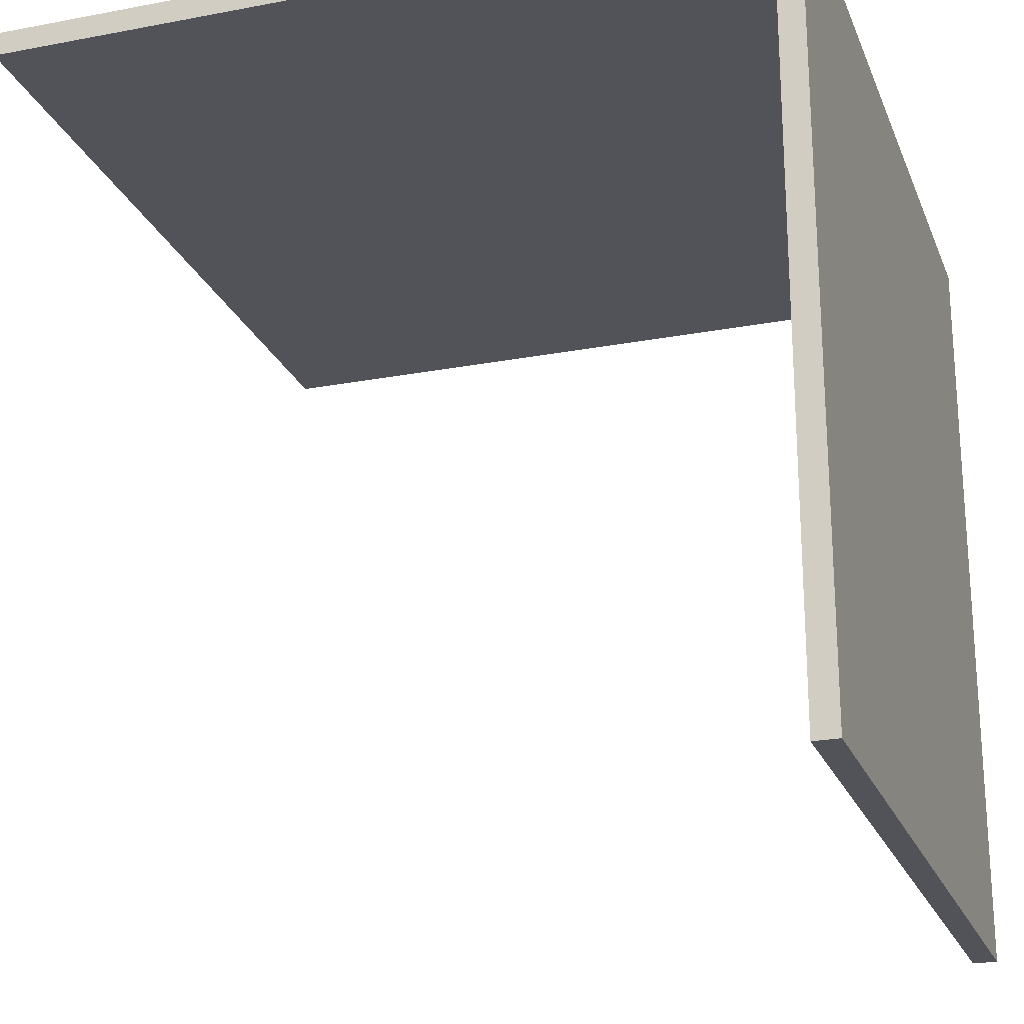
<metadata>
{"format":"obj","ext":"obj","renderer":"f3d","projection":"perspective","resolution":1024,"background":"white","views":[{"elev":-22.6,"azim":-161.9,"up":"+Z"}]}
</metadata>
<code>
g test-32
v -16 0 16
v -16 0 8
v -16 0 -7
v -16 0 -8
v -16 0 -13
v -16 0 -14
v -16 0 -16
v -16 1 9
v -16 1 8
v -16 1 3
v -16 1 2
v -16 1 -7
v -16 1 -8
v -16 1 -13
v -16 1 -14
v -16 2 14
v -16 2 9
v -16 2 3
v -16 2 2
v -16 4 11
v -16 4 10
v -16 5 11
v -16 5 10
v -16 6 15
v -16 6 14
v -16 7 15
v -16 7 14
v -16 8 15
v -16 8 14
v -16 9 -0
v -16 9 -1
v -16 10 1
v -16 10 -0
v -16 10 -1
v -16 11 16
v -16 11 15
v -16 11 1
v -16 11 -0
v -16 11 -1
v -16 12 1
v -16 12 -0
v -16 12 -1
v -16 13 16
v -16 13 15
v -16 15 16
v -16 15 15
v -16 15 1
v -16 15 -0
v -16 16 16
v -16 16 15
v -16 16 3
v -16 16 2
v -16 16 1
v -16 16 -0
v -16 17 5
v -16 17 3
v -16 17 2
v -16 17 1
v -16 17 -0
v -16 18 16
v -16 18 15
v -16 18 6
v -16 18 5
v -16 18 4
v -16 18 3
v -16 18 2
v -16 18 1
v -16 19 4
v -16 19 3
v -16 20 7
v -16 20 6
v -16 20 5
v -16 20 3
v -16 20 2
v -16 21 7
v -16 21 6
v -16 21 5
v -16 22 4
v -16 22 3
v -16 23 7
v -16 23 6
v -16 23 5
v -16 23 4
v -16 24 7
v -16 24 6
v -16 24 5
v -16 25 16
v -16 25 15
v -16 25 14
v -16 26 16
v -16 26 15
v -16 26 14
v -16 26 13
v -16 27 15
v -16 27 13
v -16 28 16
v -16 28 15
v -16 28 13
v -16 28 11
v -16 28 10
v -16 28 4
v -16 28 2
v -16 28 -0
v -16 29 15
v -16 29 14
v -16 29 13
v -16 29 12
v -16 29 10
v -16 29 4
v -16 29 2
v -16 29 1
v -16 29 -0
v -16 29 -1
v -16 30 15
v -16 30 14
v -16 30 12
v -16 30 11
v -16 30 10
v -16 30 2
v -16 30 1
v -16 30 -0
v -16 30 -1
v -16 31 2
v -16 31 1
v -16 31 -0
v -16 31 -1
v -16 31 -6
v -16 32 16
v -16 32 1
v -16 32 -0
v -16 32 -1
v -16 32 -6
v -16 32 -16
v -15 0 15
v -15 0 8
v -15 0 -7
v -15 0 -8
v -15 0 -13
v -15 0 -14
v -15 0 -16
v -15 1 9
v -15 1 8
v -15 1 3
v -15 1 2
v -15 1 -7
v -15 1 -8
v -15 1 -13
v -15 1 -14
v -15 2 14
v -15 2 9
v -15 2 3
v -15 2 2
v -15 4 15
v -15 4 11
v -15 4 10
v -15 5 11
v -15 5 10
v -15 6 15
v -15 6 14
v -15 7 15
v -15 7 14
v -15 8 15
v -15 8 14
v -15 9 -0
v -15 9 -1
v -15 10 1
v -15 10 -0
v -15 10 -1
v -15 11 1
v -15 11 -0
v -15 11 -1
v -15 12 1
v -15 12 -0
v -15 12 -1
v -15 15 1
v -15 15 -0
v -15 16 3
v -15 16 2
v -15 16 1
v -15 16 -0
v -15 17 5
v -15 17 3
v -15 17 2
v -15 17 1
v -15 17 -0
v -15 18 6
v -15 18 5
v -15 18 4
v -15 18 3
v -15 18 2
v -15 18 1
v -15 19 4
v -15 19 3
v -15 20 7
v -15 20 6
v -15 20 5
v -15 20 3
v -15 20 2
v -15 21 7
v -15 21 6
v -15 21 5
v -15 22 4
v -15 22 3
v -15 23 7
v -15 23 6
v -15 23 5
v -15 23 4
v -15 24 7
v -15 24 6
v -15 24 5
v -15 25 15
v -15 25 14
v -15 26 15
v -15 26 14
v -15 26 13
v -15 27 15
v -15 27 13
v -15 28 13
v -15 28 11
v -15 28 10
v -15 28 4
v -15 28 2
v -15 28 -0
v -15 29 15
v -15 29 14
v -15 29 13
v -15 29 12
v -15 29 10
v -15 29 4
v -15 29 2
v -15 29 1
v -15 29 -0
v -15 29 -1
v -15 30 15
v -15 30 14
v -15 30 12
v -15 30 11
v -15 30 10
v -15 30 2
v -15 30 1
v -15 30 -0
v -15 30 -1
v -15 31 2
v -15 31 1
v -15 31 -0
v -15 31 -1
v -15 31 -6
v -15 32 15
v -15 32 1
v -15 32 -0
v -15 32 -1
v -15 32 -6
v -15 32 -16
v 16 0 16
v 16 0 15
v 16 7 16
v 16 7 15
v 16 32 16
v 16 32 15
v -16 0 16
v -16 11 16
v -16 13 16
v -16 15 16
v -16 16 16
v -16 18 16
v -16 25 16
v -16 26 16
v -16 28 16
v -16 32 16
v -15 4 16
v -15 11 16
v -15 13 16
v -15 15 16
v -15 16 16
v -15 18 16
v -15 26 16
v -15 27 16
v -15 28 16
v -14 3 16
v -14 4 16
v -13 1 16
v -13 2 16
v -13 27 16
v -13 30 16
v -12 2 16
v -12 3 16
v -12 28 16
v -12 29 16
v -12 30 16
v -11 25 16
v -11 26 16
v -11 27 16
v -11 28 16
v -10 26 16
v -10 27 16
v -10 28 16
v -10 29 16
v -9 28 16
v -9 29 16
v -8 27 16
v -8 28 16
v -7 23 16
v -7 25 16
v -7 28 16
v -7 29 16
v -6 22 16
v -6 23 16
v -6 24 16
v -6 25 16
v -6 28 16
v -5 23 16
v -5 24 16
v -5 25 16
v -4 23 16
v -4 24 16
v -3 0 16
v -3 1 16
v -3 4 16
v -3 5 16
v -3 22 16
v -3 23 16
v -2 4 16
v -2 5 16
v -2 21 16
v -2 22 16
v -2 23 16
v -2 24 16
v -1 10 16
v -1 11 16
v -1 21 16
v -1 22 16
v -1 23 16
v -1 24 16
v 0 10 16
v 0 11 16
v 1 23 16
v 1 24 16
v 1 25 16
v 1 26 16
v 2 22 16
v 2 23 16
v 2 25 16
v 2 26 16
v 3 21 16
v 3 22 16
v 3 25 16
v 4 0 16
v 4 1 16
v 4 20 16
v 4 21 16
v 4 23 16
v 4 25 16
v 5 0 16
v 5 1 16
v 5 19 16
v 5 20 16
v 5 22 16
v 5 23 16
v 6 0 16
v 6 1 16
v 6 16 16
v 6 18 16
v 6 19 16
v 6 22 16
v 6 24 16
v 6 25 16
v 7 0 16
v 7 1 16
v 7 15 16
v 7 16 16
v 7 17 16
v 7 22 16
v 7 23 16
v 7 24 16
v 7 25 16
v 8 0 16
v 8 1 16
v 8 13 16
v 8 15 16
v 8 17 16
v 8 18 16
v 8 19 16
v 8 21 16
v 8 22 16
v 8 23 16
v 9 0 16
v 9 1 16
v 9 15 16
v 9 16 16
v 9 21 16
v 9 22 16
v 10 11 16
v 10 12 16
v 10 13 16
v 10 15 16
v 10 16 16
v 10 17 16
v 11 11 16
v 11 12 16
v 11 13 16
v 12 10 16
v 12 12 16
v 12 13 16
v 13 8 16
v 13 9 16
v 13 10 16
v 13 13 16
v 14 7 16
v 14 8 16
v 14 9 16
v 16 0 16
v 16 7 16
v 16 32 16
v -15 0 15
v -15 4 15
v -15 6 15
v -15 7 15
v -15 8 15
v -15 25 15
v -15 26 15
v -15 27 15
v -15 29 15
v -15 30 15
v -15 32 15
v -14 3 15
v -14 4 15
v -13 1 15
v -13 2 15
v -13 27 15
v -13 30 15
v -12 2 15
v -12 3 15
v -12 28 15
v -12 29 15
v -12 30 15
v -11 25 15
v -11 26 15
v -11 27 15
v -11 28 15
v -10 26 15
v -10 27 15
v -10 28 15
v -10 29 15
v -9 28 15
v -9 29 15
v -8 27 15
v -8 28 15
v -7 23 15
v -7 25 15
v -7 28 15
v -7 29 15
v -6 22 15
v -6 23 15
v -6 24 15
v -6 25 15
v -6 28 15
v -5 23 15
v -5 24 15
v -5 25 15
v -4 23 15
v -4 24 15
v -3 0 15
v -3 1 15
v -3 4 15
v -3 5 15
v -3 22 15
v -3 23 15
v -2 4 15
v -2 5 15
v -2 21 15
v -2 22 15
v -2 23 15
v -2 24 15
v -1 10 15
v -1 11 15
v -1 21 15
v -1 22 15
v -1 23 15
v -1 24 15
v 0 10 15
v 0 11 15
v 1 23 15
v 1 24 15
v 1 25 15
v 1 26 15
v 2 22 15
v 2 23 15
v 2 25 15
v 2 26 15
v 3 21 15
v 3 22 15
v 3 25 15
v 4 0 15
v 4 1 15
v 4 20 15
v 4 21 15
v 4 23 15
v 4 25 15
v 5 0 15
v 5 1 15
v 5 19 15
v 5 20 15
v 5 22 15
v 5 23 15
v 6 0 15
v 6 1 15
v 6 16 15
v 6 18 15
v 6 19 15
v 6 22 15
v 6 24 15
v 6 25 15
v 7 0 15
v 7 1 15
v 7 15 15
v 7 16 15
v 7 17 15
v 7 22 15
v 7 23 15
v 7 24 15
v 7 25 15
v 8 0 15
v 8 1 15
v 8 13 15
v 8 15 15
v 8 17 15
v 8 18 15
v 8 19 15
v 8 21 15
v 8 22 15
v 8 23 15
v 9 0 15
v 9 1 15
v 9 15 15
v 9 16 15
v 9 21 15
v 9 22 15
v 10 11 15
v 10 12 15
v 10 13 15
v 10 15 15
v 10 16 15
v 10 17 15
v 11 11 15
v 11 12 15
v 11 13 15
v 12 10 15
v 12 12 15
v 12 13 15
v 13 8 15
v 13 9 15
v 13 10 15
v 13 13 15
v 14 7 15
v 14 8 15
v 14 9 15
v 16 0 15
v 16 7 15
v 16 32 15
v -16 0 -16
v -16 32 -16
v -15 0 -16
v -15 32 -16
v -16 0 16
v -3 0 16
v 4 0 16
v 5 0 16
v 6 0 16
v 7 0 16
v 8 0 16
v 9 0 16
v 16 0 16
v -15 0 15
v -3 0 15
v 4 0 15
v 5 0 15
v 6 0 15
v 7 0 15
v 8 0 15
v 9 0 15
v 16 0 15
v -16 0 8
v -15 0 8
v -16 0 -7
v -15 0 -7
v -16 0 -8
v -15 0 -8
v -16 0 -13
v -15 0 -13
v -16 0 -14
v -15 0 -14
v -16 0 -16
v -15 0 -16
v -16 32 16
v 16 32 16
v -15 32 15
v 16 32 15
v -16 32 1
v -15 32 1
v -16 32 -0
v -15 32 -0
v -16 32 -1
v -15 32 -1
v -16 32 -6
v -15 32 -6
v -16 32 -16
v -15 32 -16
f 8 2 1
f 9 3 2
f 9 2 8
f 10 3 9
f 11 3 10
f 12 4 3
f 12 3 11
f 13 5 4
f 13 4 12
f 14 6 5
f 14 5 13
f 15 7 6
f 15 6 14
f 16 8 1
f 17 9 8
f 17 8 16
f 17 10 9
f 18 11 10
f 18 10 17
f 19 14 13
f 19 11 18
f 19 12 11
f 19 15 14
f 19 13 12
f 20 18 17
f 20 17 16
f 20 19 18
f 21 19 20
f 22 20 16
f 22 21 20
f 23 19 21
f 23 21 22
f 24 16 1
f 25 22 16
f 25 16 24
f 25 23 22
f 26 24 1
f 26 25 24
f 27 23 25
f 27 25 26
f 28 26 1
f 28 27 26
f 29 23 27
f 29 27 28
f 30 15 19
f 30 23 29
f 30 29 28
f 30 19 23
f 31 15 30
f 32 30 28
f 33 31 30
f 33 30 32
f 34 15 31
f 34 31 33
f 35 28 1
f 36 32 28
f 36 28 35
f 37 33 32
f 37 32 36
f 38 34 33
f 38 33 37
f 39 15 34
f 39 34 38
f 40 38 37
f 40 36 35
f 40 37 36
f 41 39 38
f 41 38 40
f 42 15 39
f 42 39 41
f 43 40 35
f 44 40 43
f 45 44 43
f 46 40 44
f 46 44 45
f 47 41 40
f 47 40 46
f 48 42 41
f 48 41 47
f 49 46 45
f 49 47 46
f 50 47 49
f 51 47 50
f 52 47 51
f 53 48 47
f 53 47 52
f 54 42 48
f 54 48 53
f 55 51 50
f 56 52 51
f 56 51 55
f 57 53 52
f 57 52 56
f 58 54 53
f 58 53 57
f 59 42 54
f 59 54 58
f 60 50 49
f 61 55 50
f 61 50 60
f 62 55 61
f 63 56 55
f 63 55 62
f 64 56 63
f 65 57 56
f 65 56 64
f 66 58 57
f 66 57 65
f 67 59 58
f 67 58 66
f 68 65 64
f 68 64 63
f 69 66 65
f 69 65 68
f 70 62 61
f 70 61 60
f 71 63 62
f 71 62 70
f 72 68 63
f 72 63 71
f 72 69 68
f 73 66 69
f 73 69 72
f 74 67 66
f 74 66 73
f 75 72 71
f 75 71 70
f 75 70 60
f 76 72 75
f 77 73 72
f 77 72 76
f 78 77 76
f 78 73 77
f 79 74 73
f 79 73 78
f 80 76 75
f 80 75 60
f 81 78 76
f 81 76 80
f 82 78 81
f 83 79 78
f 83 78 82
f 84 80 60
f 84 81 80
f 85 82 81
f 85 81 84
f 86 83 82
f 86 82 85
f 87 84 60
f 87 85 84
f 87 86 85
f 88 86 87
f 89 86 88
f 90 88 87
f 91 89 88
f 91 88 90
f 92 86 89
f 92 89 91
f 93 86 92
f 94 91 90
f 94 92 91
f 94 93 92
f 95 86 93
f 95 93 94
f 96 94 90
f 97 95 94
f 97 94 96
f 98 86 95
f 98 95 97
f 99 86 98
f 100 86 99
f 101 79 83
f 101 86 100
f 101 83 86
f 102 67 74
f 102 79 101
f 102 74 79
f 103 42 59
f 103 67 102
f 103 59 67
f 104 98 97
f 104 97 96
f 105 98 104
f 106 99 98
f 106 98 105
f 107 99 106
f 108 101 100
f 108 100 99
f 109 102 101
f 109 101 108
f 110 103 102
f 110 102 109
f 111 103 110
f 112 42 103
f 112 103 111
f 113 15 42
f 113 42 112
f 114 105 104
f 114 104 96
f 115 107 106
f 115 105 114
f 115 106 105
f 116 99 107
f 116 107 115
f 117 108 99
f 117 99 116
f 118 109 108
f 118 108 117
f 118 110 109
f 119 111 110
f 119 110 118
f 120 112 111
f 120 111 119
f 121 113 112
f 121 112 120
f 122 15 113
f 122 113 121
f 123 115 114
f 123 119 118
f 123 116 115
f 123 120 119
f 123 118 117
f 123 117 116
f 124 122 121
f 124 120 123
f 124 121 120
f 125 122 124
f 126 15 122
f 126 122 125
f 127 15 126
f 128 123 114
f 128 114 96
f 128 124 123
f 129 125 124
f 129 124 128
f 130 126 125
f 130 125 129
f 131 127 126
f 131 126 130
f 132 15 127
f 132 127 131
f 133 7 15
f 133 15 132
f 134 135 141
f 135 136 142
f 141 135 142
f 142 136 143
f 143 136 144
f 136 137 145
f 144 136 145
f 137 138 146
f 145 137 146
f 138 139 147
f 146 138 147
f 139 140 148
f 147 139 148
f 134 141 149
f 141 142 150
f 149 141 150
f 142 143 150
f 143 144 151
f 150 143 151
f 146 147 152
f 151 144 152
f 144 145 152
f 147 148 152
f 145 146 152
f 134 149 153
f 150 151 154
f 149 150 154
f 151 152 154
f 154 152 155
f 149 154 156
f 154 155 156
f 155 152 157
f 156 155 157
f 153 149 158
f 149 156 159
f 158 149 159
f 156 157 159
f 158 159 160
f 159 157 161
f 160 159 161
f 160 161 162
f 161 157 163
f 162 161 163
f 157 152 164
f 163 157 164
f 162 163 164
f 152 148 164
f 164 148 165
f 162 164 166
f 164 165 167
f 166 164 167
f 165 148 168
f 167 165 168
f 166 167 169
f 162 166 169
f 167 168 170
f 169 167 170
f 168 148 171
f 170 168 171
f 169 170 172
f 162 169 172
f 170 171 173
f 172 170 173
f 171 148 174
f 173 171 174
f 172 173 175
f 162 172 175
f 173 174 176
f 175 173 176
f 162 175 177
f 177 175 178
f 175 176 179
f 178 175 179
f 176 174 180
f 179 176 180
f 162 177 181
f 177 178 182
f 181 177 182
f 178 179 183
f 182 178 183
f 179 180 184
f 183 179 184
f 180 174 185
f 184 180 185
f 162 181 186
f 181 182 187
f 186 181 187
f 187 182 188
f 182 183 189
f 188 182 189
f 183 184 190
f 189 183 190
f 184 185 191
f 190 184 191
f 188 189 192
f 187 188 192
f 189 190 193
f 192 189 193
f 162 186 194
f 186 187 195
f 194 186 195
f 187 192 196
f 195 187 196
f 192 193 196
f 193 190 197
f 196 193 197
f 190 191 198
f 197 190 198
f 195 196 199
f 194 195 199
f 162 194 199
f 199 196 200
f 196 197 201
f 200 196 201
f 200 201 202
f 201 197 202
f 197 198 203
f 202 197 203
f 199 200 204
f 162 199 204
f 200 202 205
f 204 200 205
f 205 202 206
f 202 203 207
f 206 202 207
f 162 204 208
f 204 205 208
f 205 206 209
f 208 205 209
f 206 207 210
f 209 206 210
f 162 208 211
f 208 209 211
f 209 210 211
f 211 210 212
f 211 212 213
f 212 210 214
f 213 212 214
f 214 210 215
f 213 214 216
f 214 215 216
f 215 210 217
f 216 215 217
f 216 217 218
f 217 210 218
f 218 210 219
f 219 210 220
f 207 203 221
f 220 210 221
f 210 207 221
f 198 191 222
f 221 203 222
f 203 198 222
f 185 174 223
f 222 191 223
f 191 185 223
f 216 218 224
f 224 218 225
f 218 219 226
f 225 218 226
f 226 219 227
f 220 221 228
f 219 220 228
f 221 222 229
f 228 221 229
f 222 223 230
f 229 222 230
f 230 223 231
f 223 174 232
f 231 223 232
f 174 148 233
f 232 174 233
f 224 225 234
f 226 227 235
f 234 225 235
f 225 226 235
f 227 219 236
f 235 227 236
f 219 228 237
f 236 219 237
f 228 229 238
f 237 228 238
f 229 230 238
f 230 231 239
f 238 230 239
f 231 232 240
f 239 231 240
f 232 233 241
f 240 232 241
f 233 148 242
f 241 233 242
f 238 239 243
f 234 235 243
f 235 236 243
f 239 240 243
f 237 238 243
f 236 237 243
f 241 242 244
f 243 240 244
f 240 241 244
f 244 242 245
f 242 148 246
f 245 242 246
f 246 148 247
f 234 243 248
f 243 244 248
f 244 245 249
f 248 244 249
f 245 246 250
f 249 245 250
f 246 247 251
f 250 246 251
f 247 148 252
f 251 247 252
f 148 140 253
f 252 148 253
f 254 255 256
f 256 255 257
f 256 257 258
f 258 257 259
f 270 261 260
f 271 262 261
f 271 261 270
f 272 263 262
f 272 262 271
f 273 264 263
f 273 263 272
f 274 265 264
f 274 264 273
f 275 266 265
f 275 265 274
f 276 267 266
f 276 268 267
f 277 268 276
f 278 269 268
f 278 268 277
f 279 270 260
f 280 271 270
f 280 270 279
f 280 272 271
f 280 273 272
f 280 274 273
f 280 275 274
f 281 279 260
f 282 279 281
f 283 277 276
f 283 278 277
f 284 269 278
f 284 278 283
f 285 279 282
f 285 282 281
f 286 280 279
f 286 279 285
f 287 284 283
f 288 284 287
f 289 269 284
f 289 284 288
f 290 283 276
f 290 275 280
f 290 280 286
f 290 287 283
f 290 286 285
f 290 276 266
f 290 266 275
f 291 287 290
f 292 287 291
f 293 288 287
f 293 287 292
f 294 292 291
f 294 291 290
f 295 293 292
f 295 292 294
f 296 288 293
f 296 293 295
f 297 289 288
f 297 288 296
f 298 296 295
f 298 297 296
f 299 289 297
f 299 297 298
f 300 295 294
f 300 298 295
f 300 299 298
f 301 299 300
f 302 294 290
f 302 290 285
f 302 301 300
f 302 300 294
f 303 301 302
f 304 299 301
f 304 301 303
f 305 289 299
f 305 299 304
f 306 302 285
f 307 303 302
f 307 302 306
f 308 303 307
f 309 304 303
f 309 303 308
f 310 305 304
f 310 304 309
f 311 308 307
f 311 307 306
f 312 309 308
f 312 308 311
f 313 310 309
f 313 309 312
f 314 311 306
f 314 312 311
f 314 313 312
f 315 313 314
f 316 281 260
f 317 306 285
f 317 281 316
f 317 285 281
f 318 306 317
f 319 306 318
f 320 315 314
f 320 306 319
f 320 314 306
f 321 315 320
f 322 319 318
f 322 318 317
f 322 317 316
f 323 321 320
f 323 319 322
f 323 320 319
f 324 321 323
f 325 321 324
f 326 315 321
f 326 321 325
f 327 313 315
f 327 315 326
f 328 323 322
f 328 324 323
f 329 324 328
f 330 325 324
f 330 324 329
f 331 326 325
f 331 325 330
f 332 327 326
f 332 326 331
f 333 313 327
f 333 327 332
f 334 329 328
f 334 328 322
f 335 330 329
f 335 329 334
f 335 332 331
f 335 333 332
f 335 331 330
f 336 335 334
f 336 333 335
f 337 313 333
f 337 333 336
f 338 310 313
f 338 313 337
f 339 310 338
f 340 336 334
f 341 337 336
f 341 336 340
f 341 338 337
f 342 339 338
f 342 338 341
f 343 310 339
f 343 339 342
f 344 340 334
f 345 342 341
f 345 340 344
f 345 341 340
f 345 343 342
f 346 343 345
f 347 334 322
f 347 344 334
f 347 322 316
f 348 344 347
f 349 344 348
f 350 346 345
f 350 344 349
f 350 345 344
f 351 346 350
f 352 343 346
f 352 346 351
f 353 348 347
f 354 349 348
f 354 348 353
f 355 349 354
f 356 351 350
f 356 349 355
f 356 350 349
f 357 351 356
f 358 352 351
f 358 351 357
f 359 355 354
f 359 354 353
f 360 355 359
f 361 355 360
f 362 355 361
f 363 357 356
f 363 355 362
f 363 356 355
f 364 358 357
f 364 357 363
f 365 352 358
f 365 358 364
f 366 343 352
f 366 352 365
f 367 360 359
f 368 361 360
f 368 360 367
f 369 361 368
f 370 362 361
f 370 361 369
f 371 362 370
f 372 364 363
f 372 365 364
f 373 365 372
f 374 366 365
f 374 365 373
f 375 343 366
f 375 366 374
f 376 369 368
f 376 368 367
f 377 369 376
f 378 369 377
f 379 370 369
f 379 369 378
f 380 362 371
f 380 371 370
f 381 363 362
f 381 362 380
f 382 372 363
f 382 363 381
f 383 372 382
f 384 373 372
f 384 372 383
f 385 374 373
f 385 373 384
f 385 375 374
f 386 377 376
f 387 378 377
f 387 377 386
f 388 370 379
f 388 379 378
f 389 380 370
f 389 370 388
f 390 384 383
f 390 383 382
f 390 382 381
f 390 381 380
f 391 385 384
f 391 384 390
f 392 378 387
f 392 387 386
f 393 378 392
f 394 388 378
f 394 378 393
f 395 389 388
f 395 388 394
f 396 380 389
f 396 389 395
f 397 391 390
f 397 380 396
f 397 390 380
f 398 393 392
f 398 392 386
f 399 396 395
f 399 393 398
f 399 395 394
f 399 394 393
f 399 397 396
f 400 397 399
f 401 398 386
f 401 399 398
f 402 400 399
f 402 399 401
f 403 397 400
f 403 400 402
f 404 401 386
f 405 401 404
f 406 402 401
f 406 401 405
f 406 403 402
f 407 397 403
f 407 403 406
f 408 404 386
f 409 405 404
f 409 404 408
f 410 406 405
f 410 405 409
f 410 407 406
f 411 408 386
f 412 409 408
f 412 408 411
f 412 410 409
f 413 305 310
f 413 410 412
f 413 269 289
f 413 397 407
f 413 385 391
f 413 289 305
f 413 375 385
f 413 310 343
f 413 407 410
f 413 391 397
f 413 343 375
f 414 415 425
f 415 416 426
f 425 415 426
f 416 417 426
f 417 418 426
f 418 419 426
f 414 425 427
f 427 425 428
f 423 424 429
f 422 423 429
f 421 422 429
f 420 421 429
f 419 420 429
f 429 424 430
f 428 425 431
f 427 428 431
f 425 426 432
f 431 425 432
f 429 430 433
f 433 430 434
f 430 424 435
f 434 430 435
f 426 419 436
f 432 426 436
f 419 429 436
f 429 433 436
f 431 432 436
f 436 433 437
f 437 433 438
f 433 434 439
f 438 433 439
f 437 438 440
f 436 437 440
f 438 439 441
f 440 438 441
f 439 434 442
f 441 439 442
f 434 435 443
f 442 434 443
f 441 442 444
f 442 443 444
f 443 435 445
f 444 443 445
f 440 441 446
f 441 444 446
f 444 445 446
f 446 445 447
f 436 440 448
f 431 436 448
f 446 447 448
f 440 446 448
f 448 447 449
f 447 445 450
f 449 447 450
f 445 435 451
f 450 445 451
f 431 448 452
f 448 449 453
f 452 448 453
f 453 449 454
f 449 450 455
f 454 449 455
f 450 451 456
f 455 450 456
f 453 454 457
f 452 453 457
f 454 455 458
f 457 454 458
f 455 456 459
f 458 455 459
f 452 457 460
f 457 458 460
f 458 459 460
f 460 459 461
f 414 427 462
f 431 452 463
f 462 427 463
f 427 431 463
f 463 452 464
f 464 452 465
f 460 461 466
f 465 452 466
f 452 460 466
f 466 461 467
f 464 465 468
f 463 464 468
f 462 463 468
f 466 467 469
f 468 465 469
f 465 466 469
f 469 467 470
f 470 467 471
f 467 461 472
f 471 467 472
f 461 459 473
f 472 461 473
f 468 469 474
f 469 470 474
f 474 470 475
f 470 471 476
f 475 470 476
f 471 472 477
f 476 471 477
f 472 473 478
f 477 472 478
f 473 459 479
f 478 473 479
f 474 475 480
f 468 474 480
f 475 476 481
f 480 475 481
f 477 478 481
f 478 479 481
f 476 477 481
f 480 481 482
f 481 479 482
f 479 459 483
f 482 479 483
f 459 456 484
f 483 459 484
f 484 456 485
f 480 482 486
f 482 483 487
f 486 482 487
f 483 484 487
f 484 485 488
f 487 484 488
f 485 456 489
f 488 485 489
f 480 486 490
f 487 488 491
f 490 486 491
f 486 487 491
f 488 489 491
f 491 489 492
f 468 480 493
f 480 490 493
f 462 468 493
f 493 490 494
f 494 490 495
f 491 492 496
f 495 490 496
f 490 491 496
f 496 492 497
f 492 489 498
f 497 492 498
f 493 494 499
f 494 495 500
f 499 494 500
f 500 495 501
f 496 497 502
f 501 495 502
f 495 496 502
f 502 497 503
f 497 498 504
f 503 497 504
f 500 501 505
f 499 500 505
f 505 501 506
f 506 501 507
f 507 501 508
f 502 503 509
f 508 501 509
f 501 502 509
f 503 504 510
f 509 503 510
f 504 498 511
f 510 504 511
f 498 489 512
f 511 498 512
f 505 506 513
f 506 507 514
f 513 506 514
f 514 507 515
f 507 508 516
f 515 507 516
f 516 508 517
f 509 510 518
f 510 511 518
f 518 511 519
f 511 512 520
f 519 511 520
f 512 489 521
f 520 512 521
f 514 515 522
f 513 514 522
f 522 515 523
f 523 515 524
f 515 516 525
f 524 515 525
f 517 508 526
f 516 517 526
f 508 509 527
f 526 508 527
f 509 518 528
f 527 509 528
f 528 518 529
f 518 519 530
f 529 518 530
f 519 520 531
f 530 519 531
f 520 521 531
f 522 523 532
f 523 524 533
f 532 523 533
f 525 516 534
f 524 525 534
f 516 526 535
f 534 516 535
f 529 530 536
f 528 529 536
f 527 528 536
f 526 527 536
f 530 531 537
f 536 530 537
f 533 524 538
f 532 533 538
f 538 524 539
f 524 534 540
f 539 524 540
f 534 535 541
f 540 534 541
f 535 526 542
f 541 535 542
f 536 537 543
f 542 526 543
f 526 536 543
f 538 539 544
f 532 538 544
f 541 542 545
f 544 539 545
f 540 541 545
f 539 540 545
f 542 543 545
f 545 543 546
f 532 544 547
f 544 545 547
f 545 546 548
f 547 545 548
f 546 543 549
f 548 546 549
f 532 547 550
f 550 547 551
f 547 548 552
f 551 547 552
f 548 549 552
f 549 543 553
f 552 549 553
f 532 550 554
f 550 551 555
f 554 550 555
f 551 552 556
f 555 551 556
f 552 553 556
f 532 554 557
f 554 555 558
f 557 554 558
f 555 556 558
f 456 451 559
f 558 556 559
f 435 424 559
f 553 543 559
f 537 531 559
f 451 435 559
f 531 521 559
f 489 456 559
f 556 553 559
f 543 537 559
f 521 489 559
f 560 561 562
f 562 561 563
f 573 565 564
f 574 566 565
f 574 565 573
f 575 567 566
f 575 566 574
f 576 568 567
f 576 567 575
f 577 569 568
f 577 568 576
f 578 570 569
f 578 569 577
f 579 571 570
f 579 570 578
f 580 572 571
f 580 571 579
f 581 572 580
f 582 573 564
f 583 573 582
f 584 583 582
f 585 583 584
f 586 585 584
f 587 585 586
f 588 587 586
f 589 587 588
f 590 589 588
f 591 589 590
f 592 591 590
f 593 591 592
f 594 595 596
f 596 595 597
f 594 596 598
f 598 596 599
f 598 599 600
f 600 599 601
f 600 601 602
f 602 601 603
f 602 603 604
f 604 603 605
f 604 605 606
f 606 605 607

</code>
